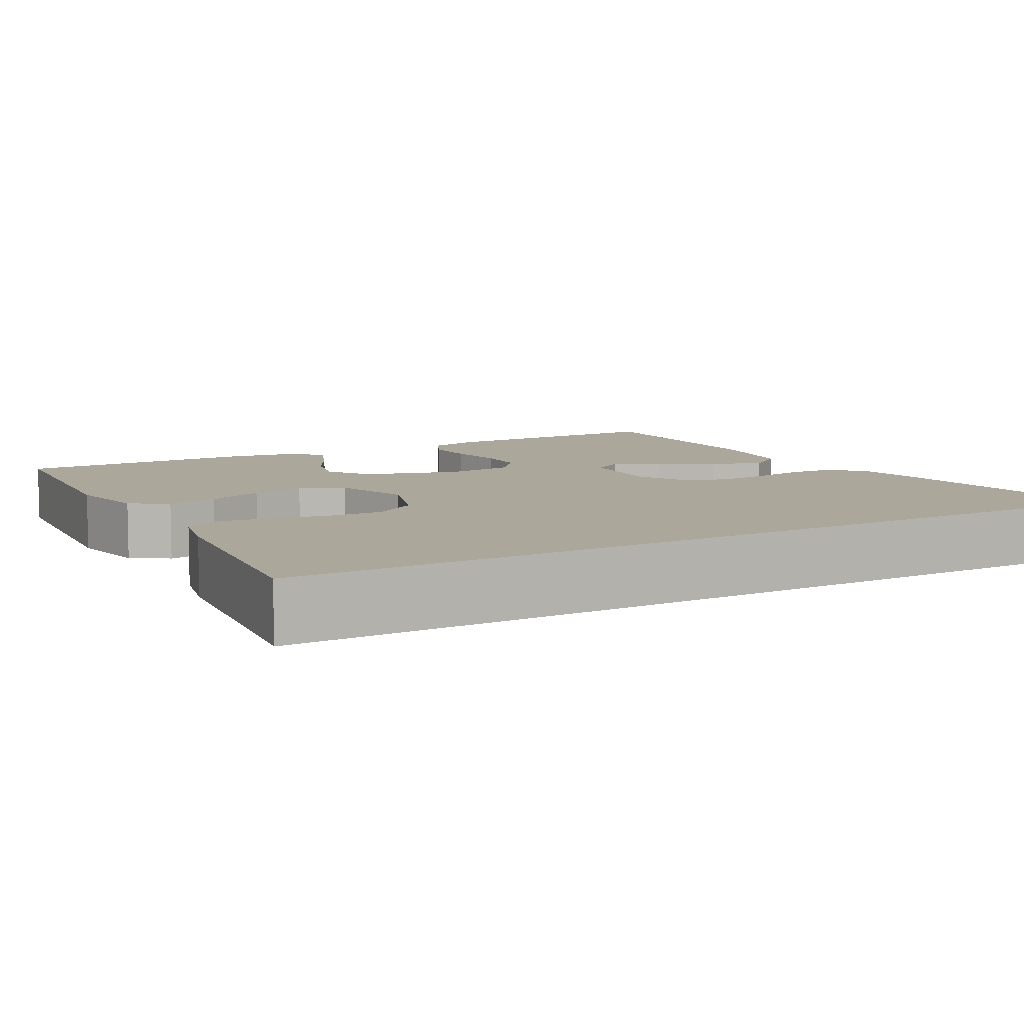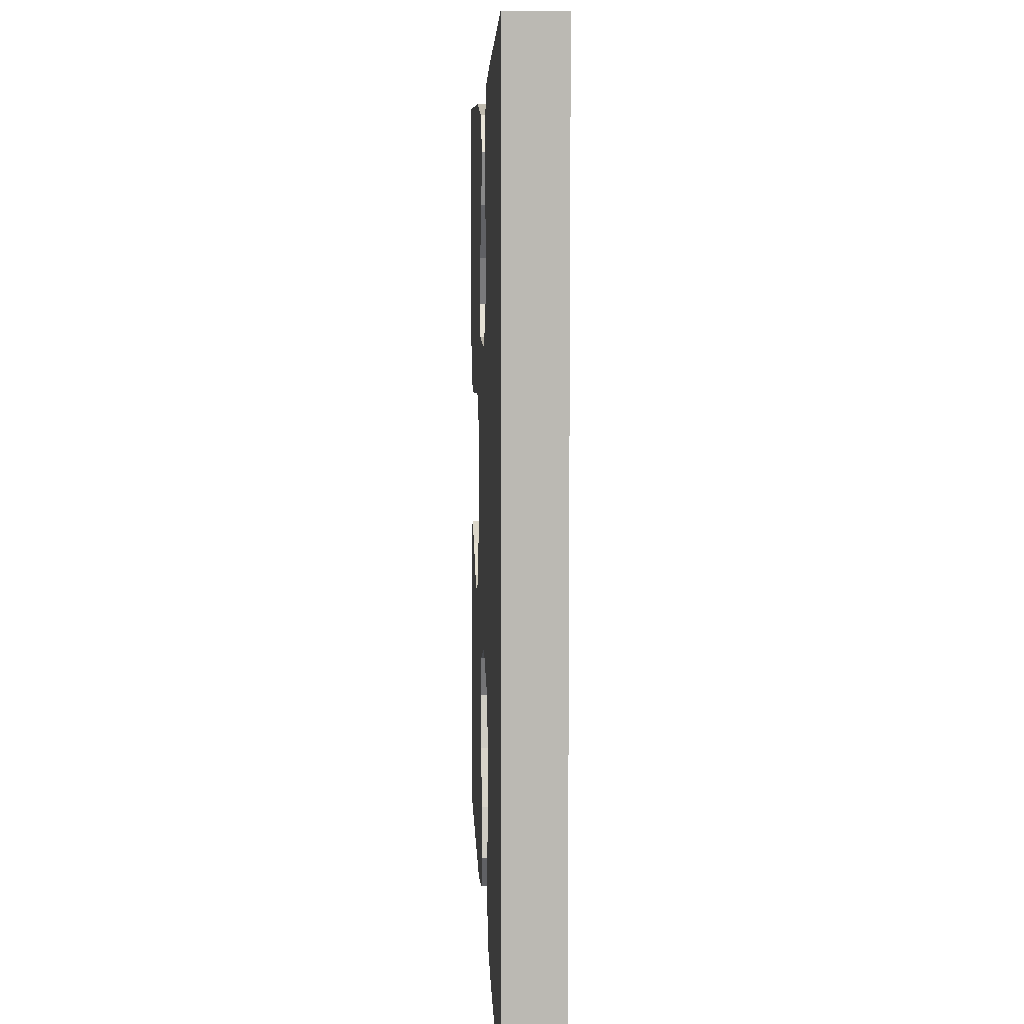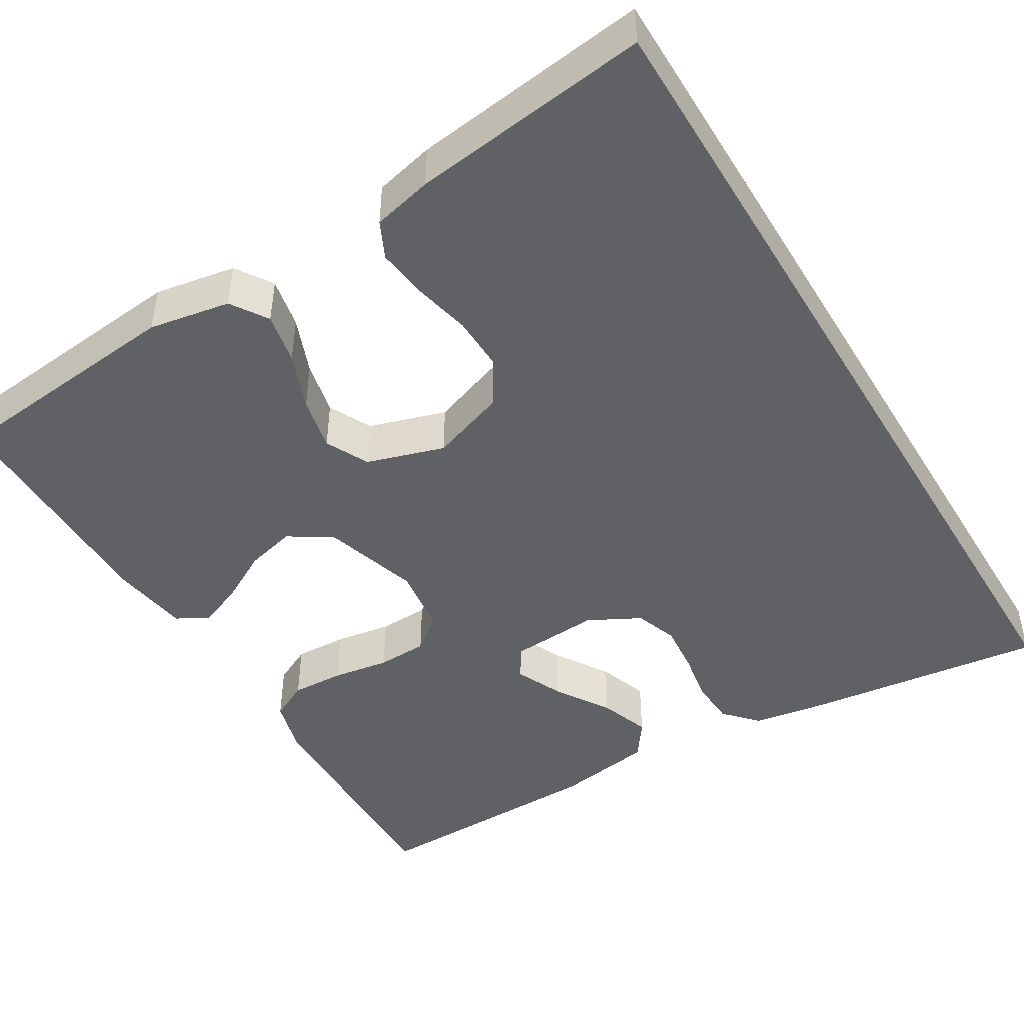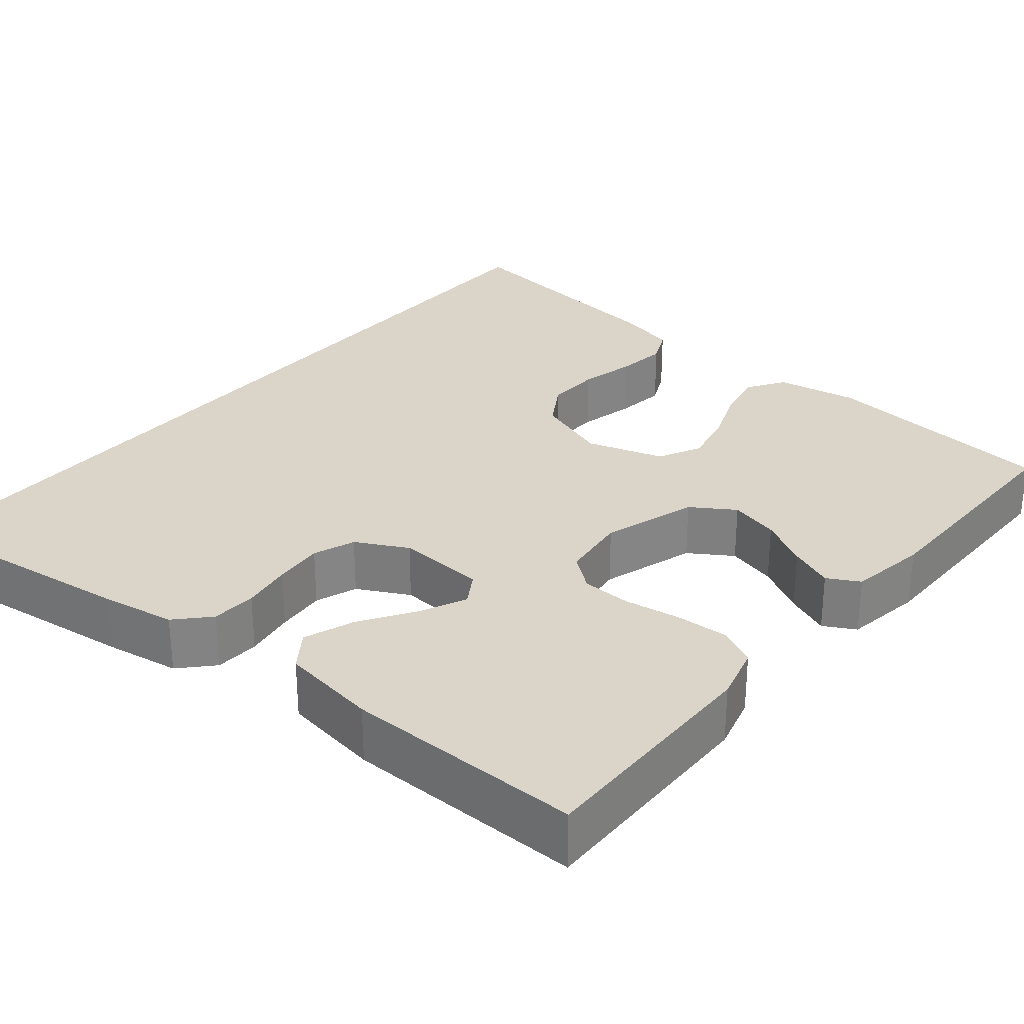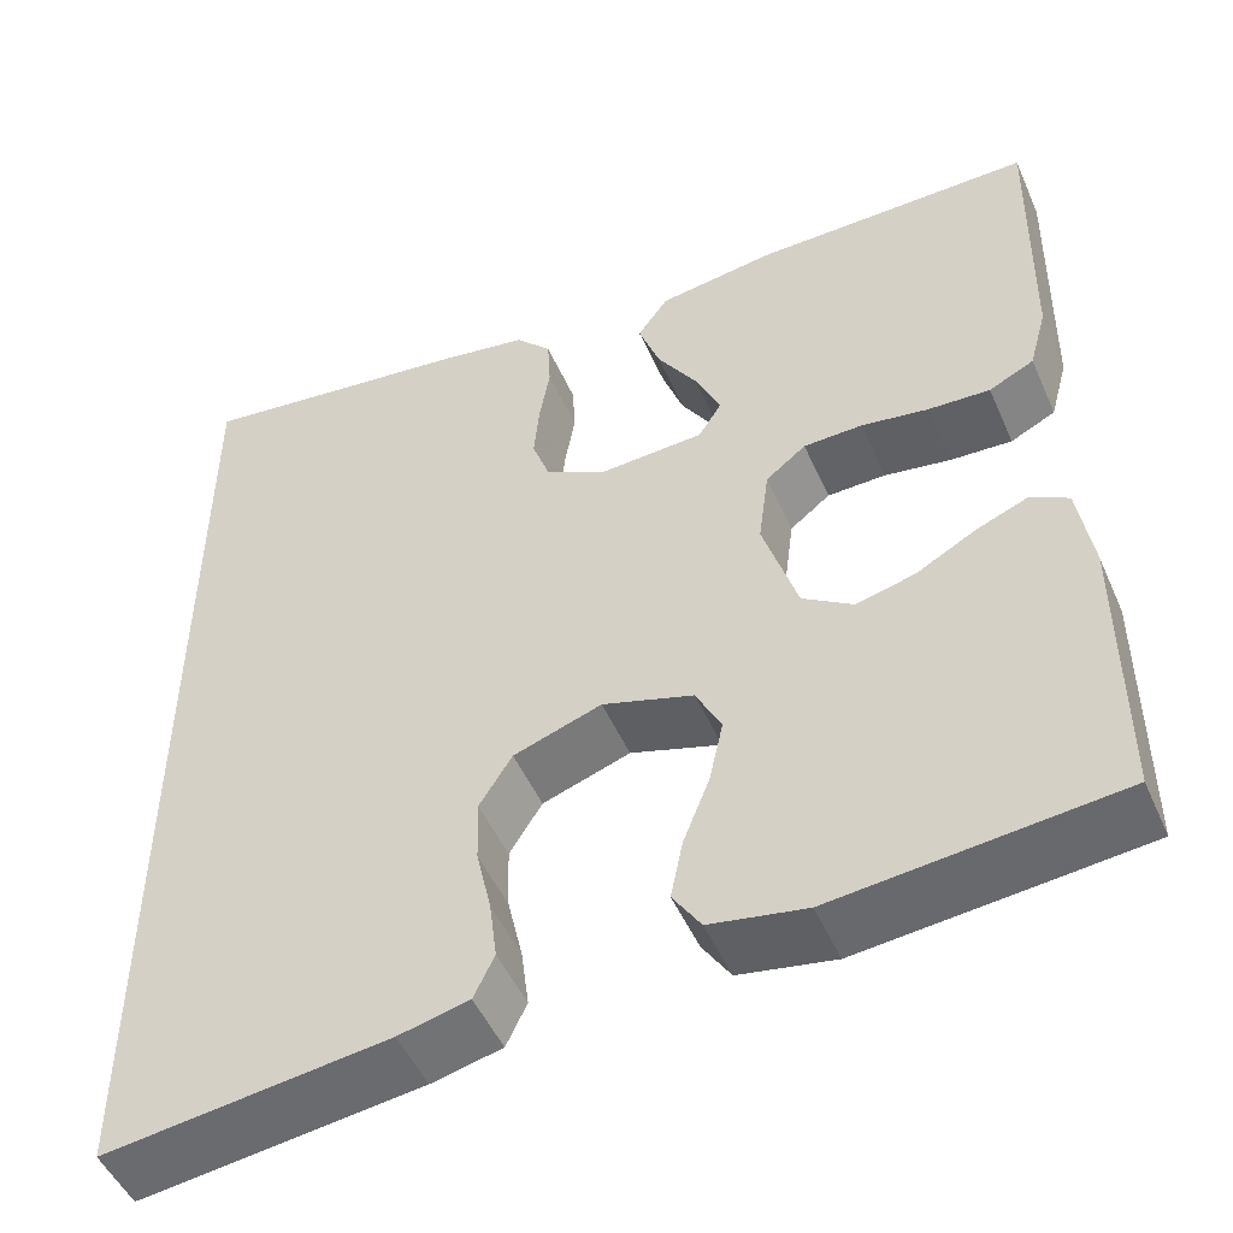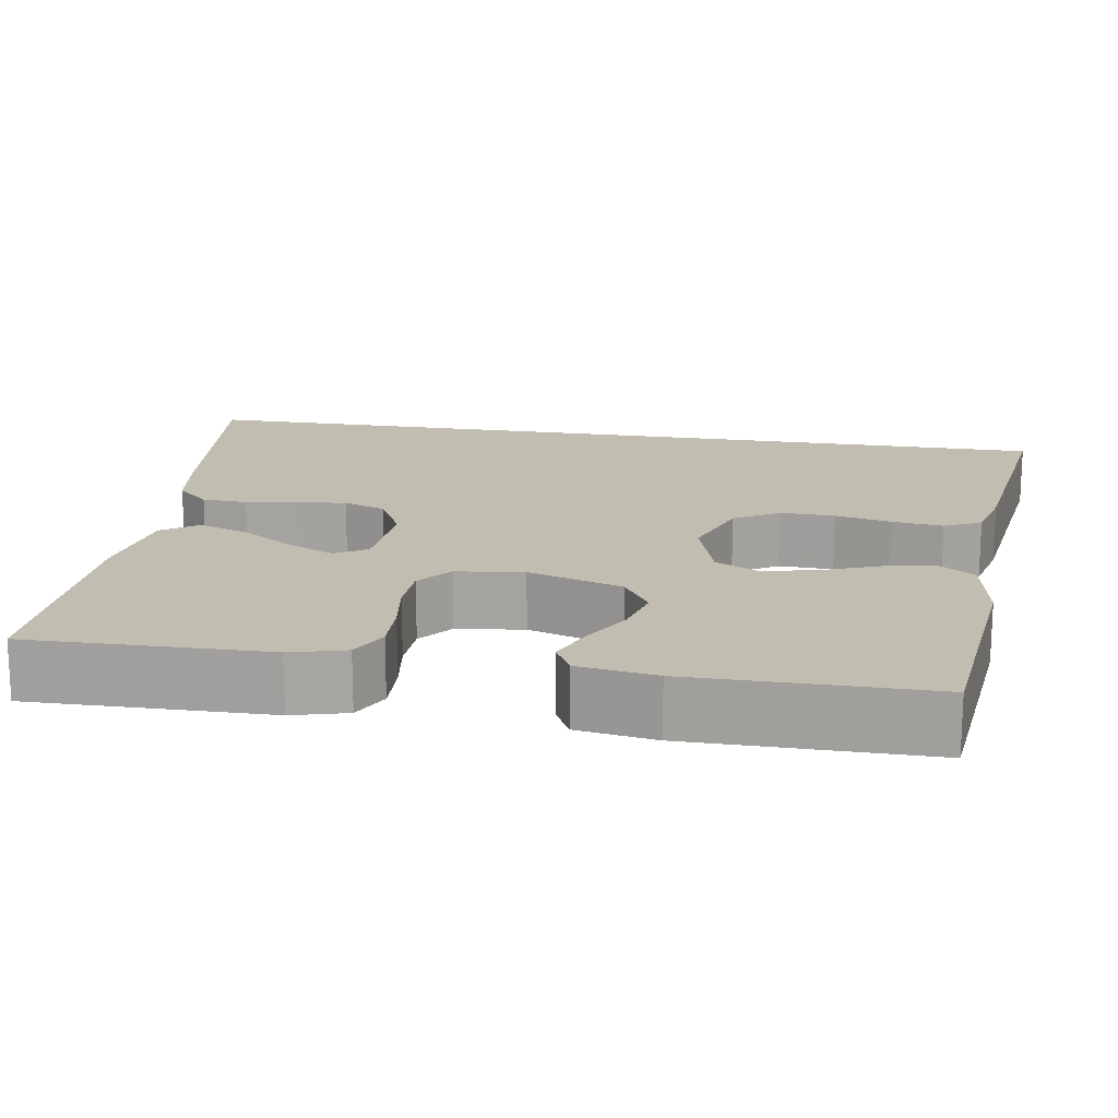
<metadata>
{"format":"obj","ext":"obj","renderer":"f3d","projection":"perspective","resolution":1024,"background":"white","views":[{"elev":8.2,"azim":-119.9,"up":"+Y"},{"elev":7.4,"azim":-92.7,"up":"+Z"},{"elev":-46.3,"azim":-149.0,"up":"+Y"},{"elev":29.3,"azim":39.7,"up":"+Y"},{"elev":-50.0,"azim":23.4,"up":"+Z"},{"elev":16.8,"azim":99.5,"up":"+Y"}]}
</metadata>
<code>
v 0.5 0.07 0.5
v 0.494 0.07 0.2
v 0.475 0.07 0.131
v 0.427 0.07 0.107
v 0.361 0.07 0.11
v 0.29 0.07 0.121
v 0.227 0.07 0.119
v 0.184 0.07 0.085
v 0.173 0.07 0
v 0.21 0.07 -0.119
v 0.264 0.07 -0.154
v 0.327 0.07 -0.138
v 0.39 0.07 -0.103
v 0.446 0.07 -0.08
v 0.486 0.07 -0.102
v 0.501 0.07 -0.2
v 0.5 0.07 -0.5
v 0.2 0.07 -0.531
v 0.098 0.07 -0.513
v 0.068 0.07 -0.467
v 0.081 0.07 -0.403
v 0.109 0.07 -0.332
v 0.124 0.07 -0.264
v 0.097 0.07 -0.21
v 0 0.07 -0.18
v -0.094 0.07 -0.213
v -0.129 0.07 -0.269
v -0.127 0.07 -0.338
v -0.111 0.07 -0.409
v -0.103 0.07 -0.473
v -0.125 0.07 -0.519
v -0.2 0.07 -0.537
v -0.5 0.07 -0.576
v -0.5 0.07 0.558
v -0.2 0.07 0.521
v -0.108 0.07 0.506
v -0.07 0.07 0.465
v -0.067 0.07 0.408
v -0.078 0.07 0.344
v -0.084 0.07 0.281
v -0.065 0.07 0.228
v 0 0.07 0.194
v 0.112 0.07 0.201
v 0.137 0.07 0.241
v 0.11 0.07 0.3
v 0.067 0.07 0.367
v 0.044 0.07 0.431
v 0.077 0.07 0.477
v 0.2 0.07 0.496
v 0.5 0 0.5
v 0.494 0 0.2
v 0.475 0 0.131
v 0.427 0 0.107
v 0.361 0 0.11
v 0.29 0 0.121
v 0.227 0 0.119
v 0.184 0 0.085
v 0.173 0 0
v 0.21 0 -0.119
v 0.264 0 -0.154
v 0.327 0 -0.138
v 0.39 0 -0.103
v 0.446 0 -0.08
v 0.486 0 -0.102
v 0.501 0 -0.2
v 0.5 0 -0.5
v 0.2 0 -0.531
v 0.098 0 -0.513
v 0.068 0 -0.467
v 0.081 0 -0.403
v 0.109 0 -0.332
v 0.124 0 -0.264
v 0.097 0 -0.21
v 0 0 -0.18
v -0.094 0 -0.213
v -0.129 0 -0.269
v -0.127 0 -0.338
v -0.111 0 -0.409
v -0.103 0 -0.473
v -0.125 0 -0.519
v -0.2 0 -0.537
v -0.5 0 -0.576
v -0.5 0 0.558
v -0.2 0 0.521
v -0.108 0 0.506
v -0.07 0 0.465
v -0.067 0 0.408
v -0.078 0 0.344
v -0.084 0 0.281
v -0.065 0 0.228
v 0 0 0.194
v 0.112 0 0.201
v 0.137 0 0.241
v 0.11 0 0.3
v 0.067 0 0.367
v 0.044 0 0.431
v 0.077 0 0.477
v 0.2 0 0.496
f 45 46 47 48
f 44 45 48 49
f 36 37 38 39
f 36 39 40
f 35 36 40
f 34 35 40 41
f 32 33 34 41
f 28 29 30 31
f 27 28 31 32
f 19 20 21 22
f 19 22 23
f 18 19 23
f 17 18 23
f 16 17 23 24
f 12 13 14 15
f 11 12 15 16
f 3 4 5 6
f 3 6 7
f 2 3 7
f 44 49 1 2
f 43 44 2 7
f 42 43 7 8
f 41 42 8 9
f 27 32 41
f 26 27 41
f 25 26 41 9
f 11 16 24 25
f 10 11 25
f 9 10 25
f 97 96 95 94
f 98 97 94 93
f 88 87 86 85
f 89 88 85
f 89 85 84
f 90 89 84 83
f 90 83 82 81
f 80 79 78 77
f 81 80 77 76
f 71 70 69 68
f 72 71 68
f 72 68 67
f 72 67 66
f 73 72 66 65
f 64 63 62 61
f 65 64 61 60
f 55 54 53 52
f 56 55 52
f 56 52 51
f 51 50 98 93
f 56 51 93 92
f 57 56 92 91
f 58 57 91 90
f 90 81 76
f 90 76 75
f 58 90 75 74
f 74 73 65 60
f 74 60 59
f 74 59 58
f 1 50 51 2
f 2 51 52 3
f 3 52 53 4
f 4 53 54 5
f 5 54 55 6
f 6 55 56 7
f 7 56 57 8
f 8 57 58 9
f 9 58 59 10
f 10 59 60 11
f 11 60 61 12
f 12 61 62 13
f 13 62 63 14
f 14 63 64 15
f 15 64 65 16
f 16 65 66 17
f 17 66 67 18
f 18 67 68 19
f 19 68 69 20
f 20 69 70 21
f 21 70 71 22
f 22 71 72 23
f 23 72 73 24
f 24 73 74 25
f 25 74 75 26
f 26 75 76 27
f 27 76 77 28
f 28 77 78 29
f 29 78 79 30
f 30 79 80 31
f 31 80 81 32
f 32 81 82 33
f 33 82 83 34
f 34 83 84 35
f 35 84 85 36
f 36 85 86 37
f 37 86 87 38
f 38 87 88 39
f 39 88 89 40
f 40 89 90 41
f 41 90 91 42
f 42 91 92 43
f 43 92 93 44
f 44 93 94 45
f 45 94 95 46
f 46 95 96 47
f 47 96 97 48
f 48 97 98 49
f 49 98 50 1

</code>
